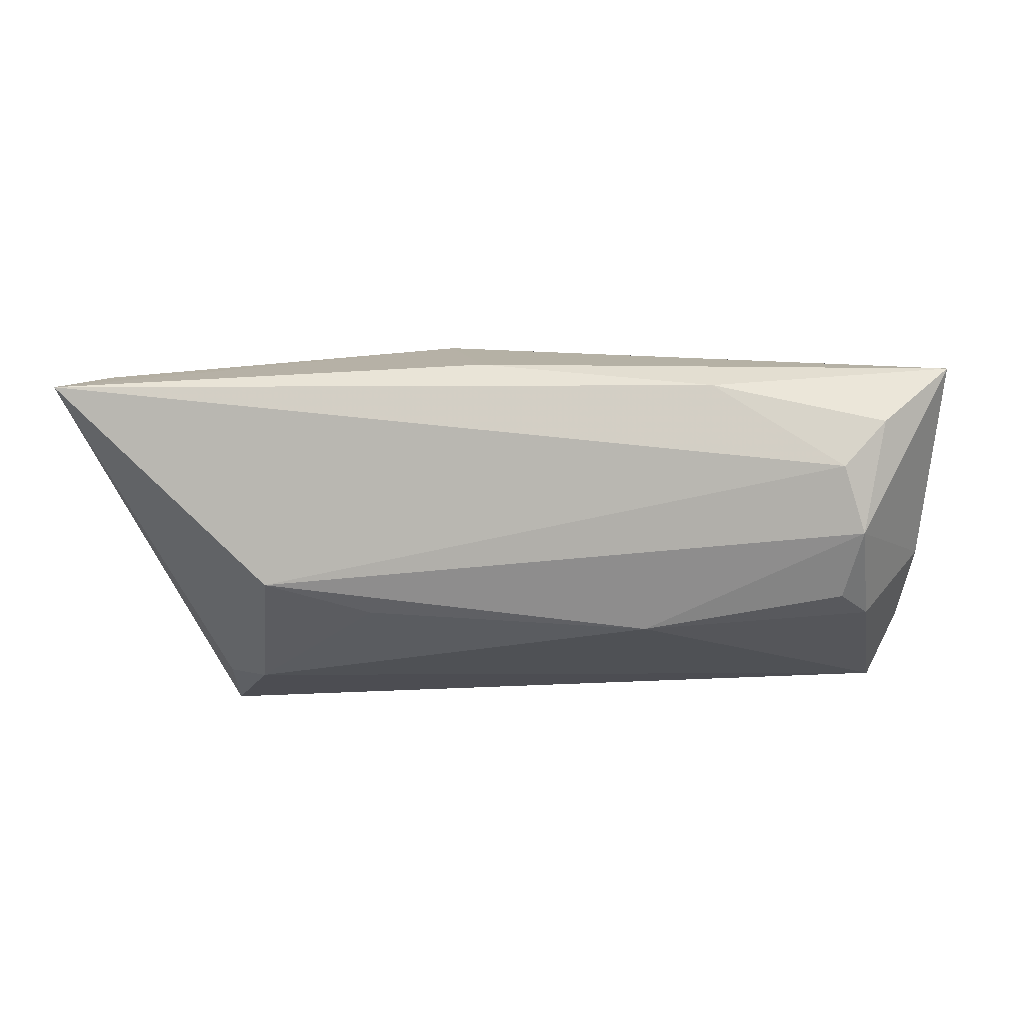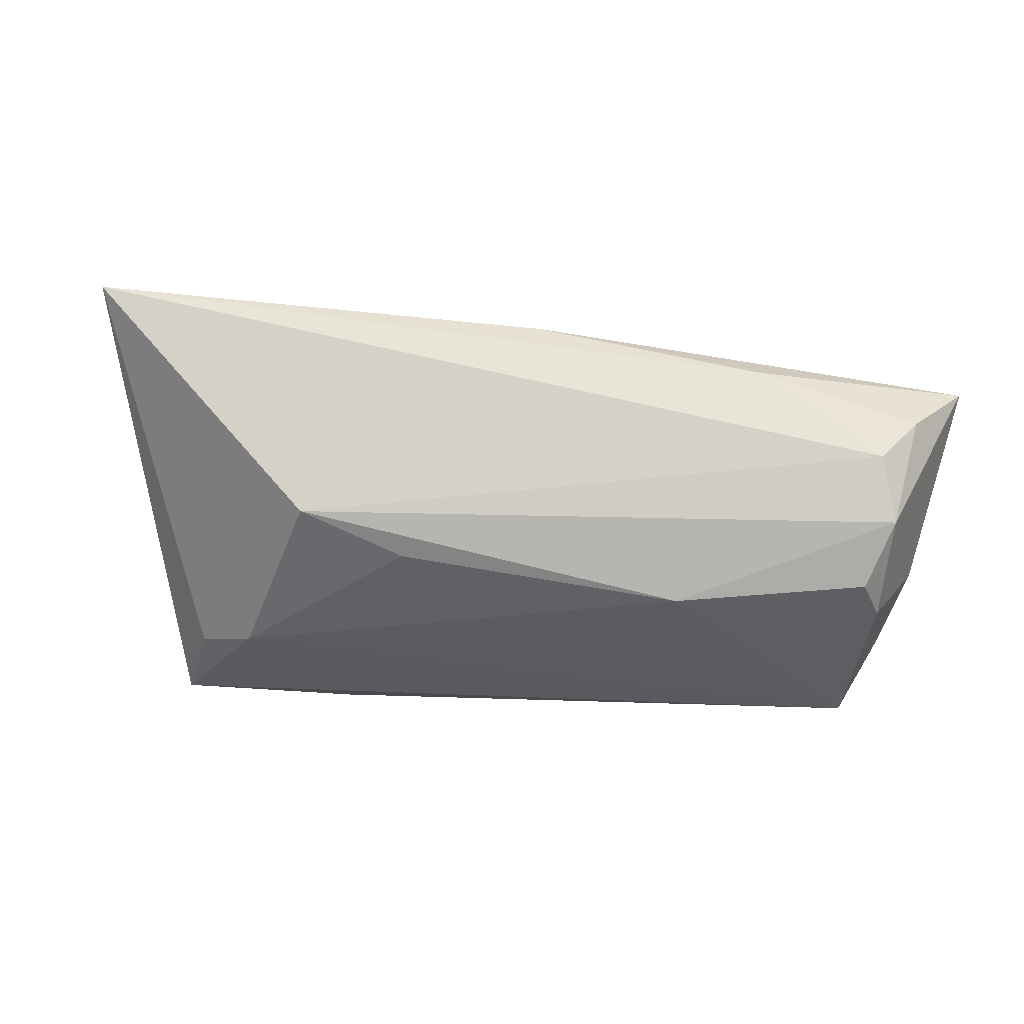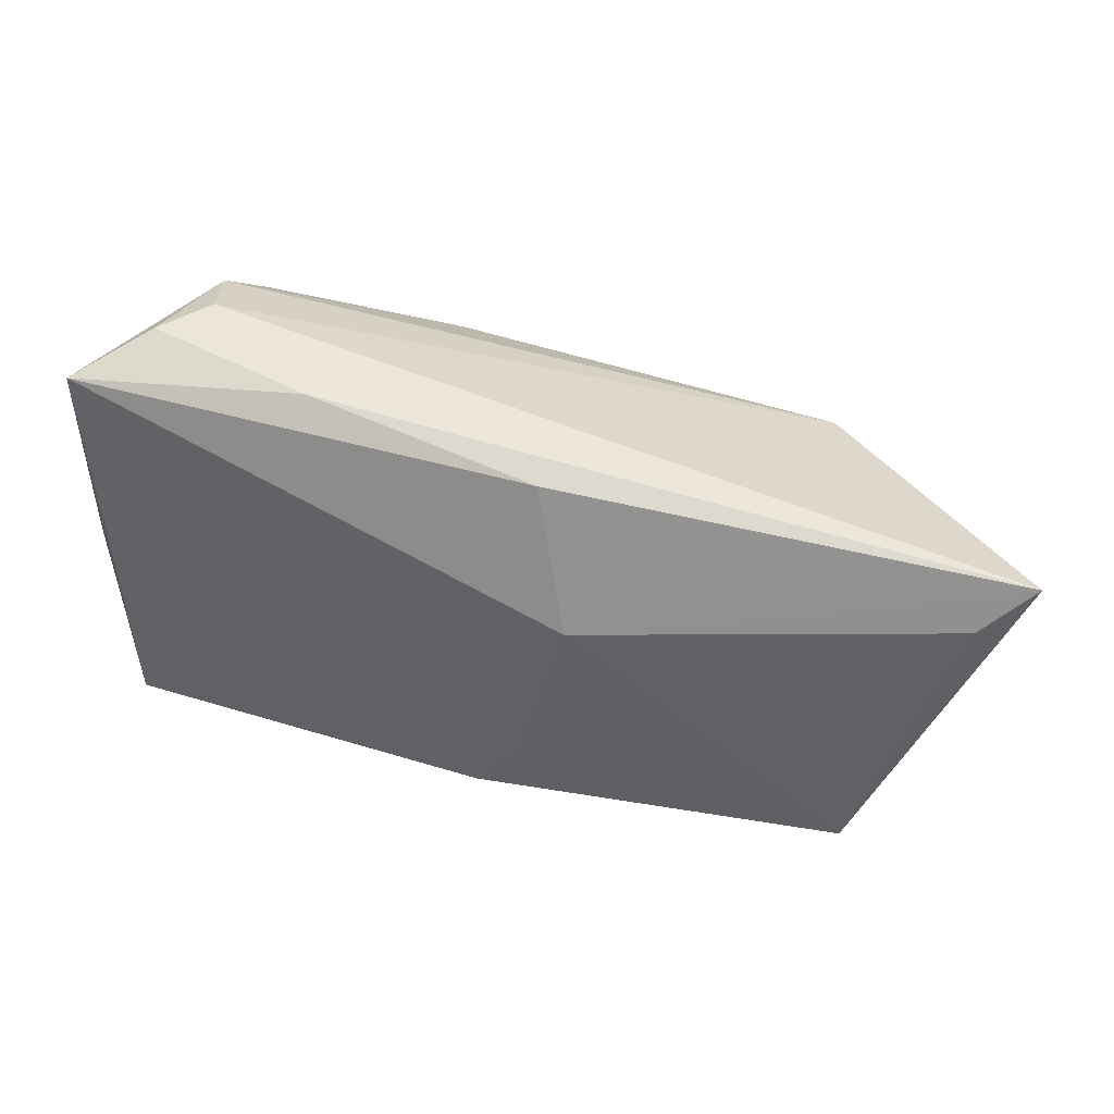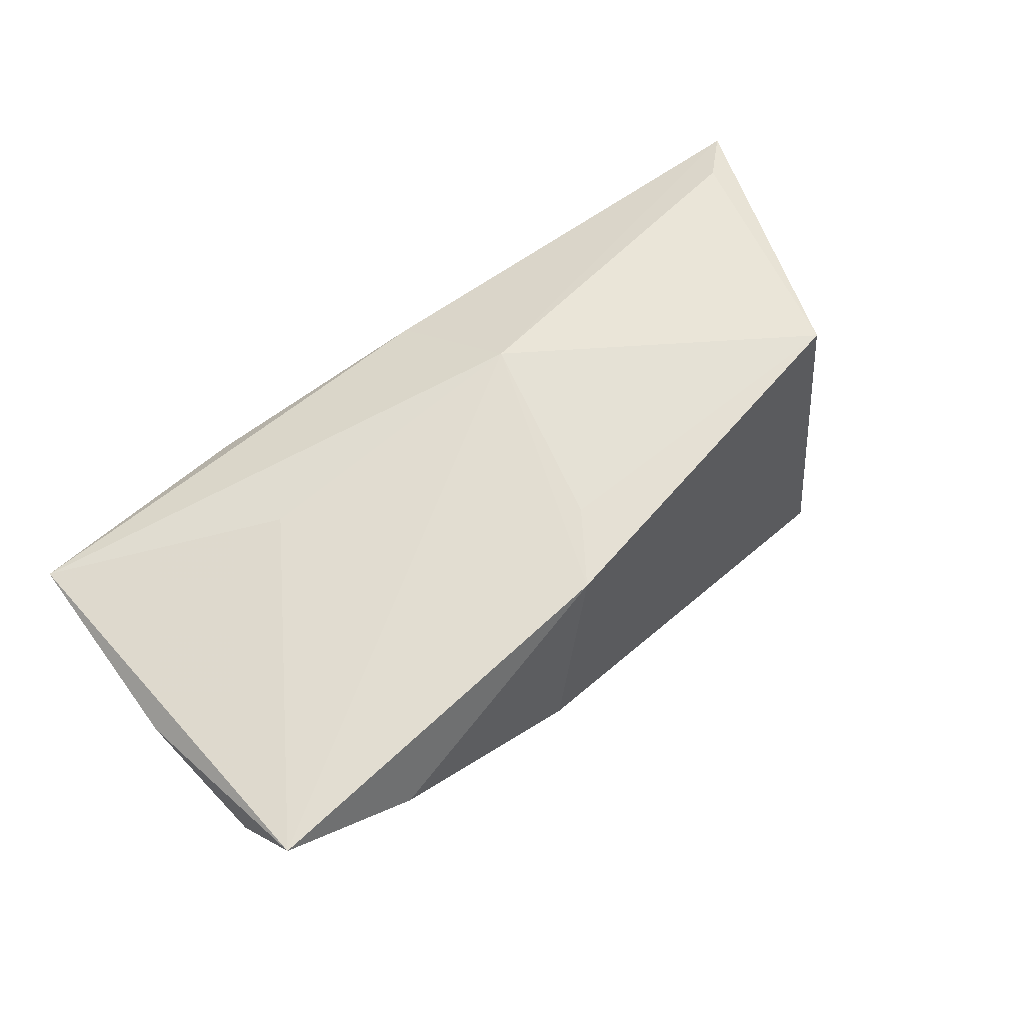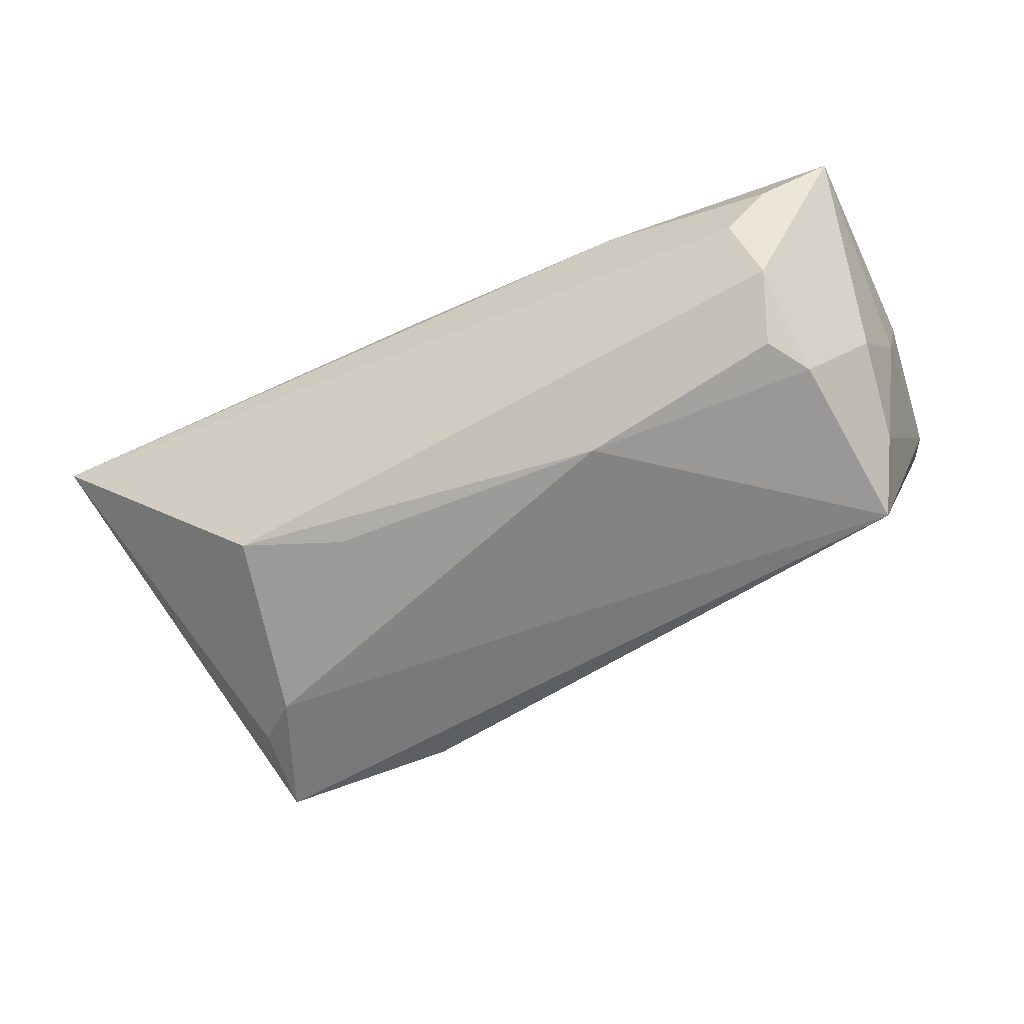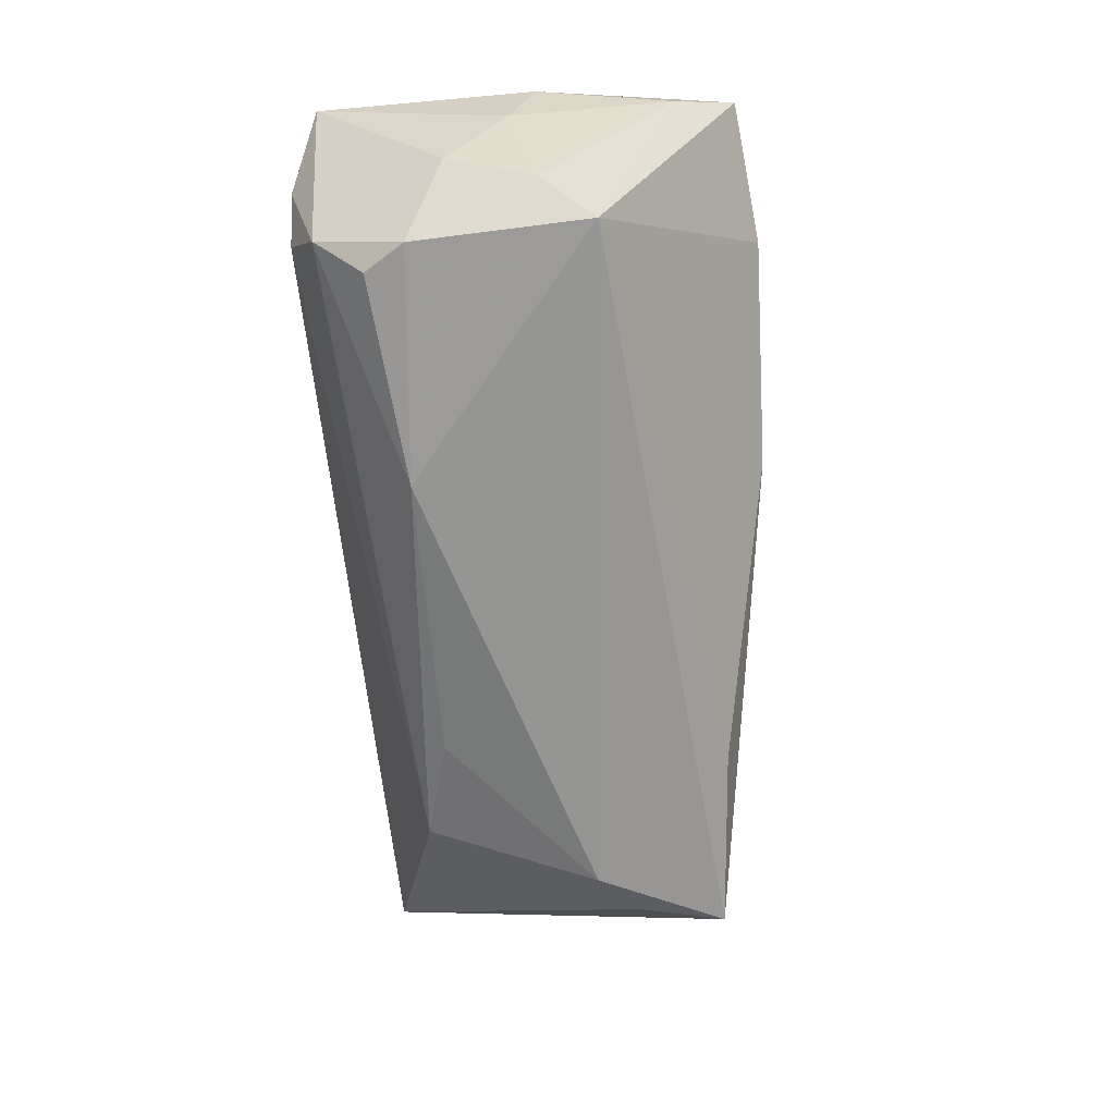
<metadata>
{"format":"obj","ext":"obj","renderer":"f3d","projection":"perspective","resolution":1024,"background":"white","views":[{"elev":-16.3,"azim":-174.5,"up":"+Z"},{"elev":-31.3,"azim":169.6,"up":"+Z"},{"elev":50.7,"azim":16.8,"up":"+Y"},{"elev":64.1,"azim":-36.2,"up":"+Z"},{"elev":-57.8,"azim":-154.2,"up":"+Z"},{"elev":-67.9,"azim":-85.1,"up":"+Z"}]}
</metadata>
<code>
v 0.005522 0.02601 0.01214
v -0.0506 0.007471 -0.009474
v 0.04971 -0.01284 -0.01215
v 0.04658 -0.01285 0.02243
v -0.04023 0.02732 -0.003502
v 0.04543 -0.008308 -0.02035
v -0.0495 -0.02845 0.01655
v 0.04661 -0.01895 -0.02228
v 0.02147 0.0145 -0.01783
v -0.05163 -0.02054 0.008976
v 0.01123 0.0109 0.02049
v -0.03288 -0.02999 0.009414
v -0.04875 -0.003534 -0.01511
v 0.02431 -0.02069 -0.02102
v -0.04498 -0.009912 -0.02228
v -0.054 0.02392 0.01021
v -0.054 -0.003401 0.01088
v -0.05301 -0.0002385 0.0008485
v -0.03986 0.01731 -0.01773
v 0.05647 0.02049 0.01419
v -0.02412 0.02764 0.007668
v -0.01466 0.01449 -0.02084
v 0.06242 0.0263 0.0109
v 0.005552 -0.01447 0.02113
v -0.0002181 -0.0234 0.02106
v 0.03498 0.01806 -0.01468
v -0.04253 0.02362 -0.01125
v -0.007596 -0.02823 -0.002679
v -0.04325 0.0122 -0.01869
v -0.04553 0.02725 0.002281
v -0.02572 0.009664 0.01627
v 0.03955 -0.003372 -0.02228
f 23 4 3
f 3 8 23
f 4 8 3
f 20 4 23
f 23 11 20
f 20 11 4
f 31 7 11
f 16 31 11
f 17 7 16
f 7 31 16
f 26 5 23
f 10 7 17
f 15 7 10
f 11 7 25
f 25 8 4
f 15 8 14
f 18 10 17
f 17 16 18
f 23 5 21
f 23 8 6
f 6 26 23
f 4 11 24
f 24 25 4
f 11 25 24
f 8 25 28
f 28 14 8
f 15 14 28
f 2 29 15
f 2 18 16
f 27 2 16
f 29 2 27
f 5 26 27
f 23 21 1
f 1 21 16
f 1 11 23
f 1 16 11
f 30 21 5
f 16 21 30
f 5 27 30
f 30 27 16
f 12 25 7
f 12 28 25
f 12 7 15
f 15 28 12
f 13 2 15
f 18 2 13
f 15 10 13
f 10 18 13
f 26 6 32
f 32 6 8
f 32 8 15
f 29 27 19
f 22 27 26
f 22 19 27
f 29 19 22
f 15 29 22
f 22 32 15
f 26 32 9
f 9 22 26
f 32 22 9

</code>
